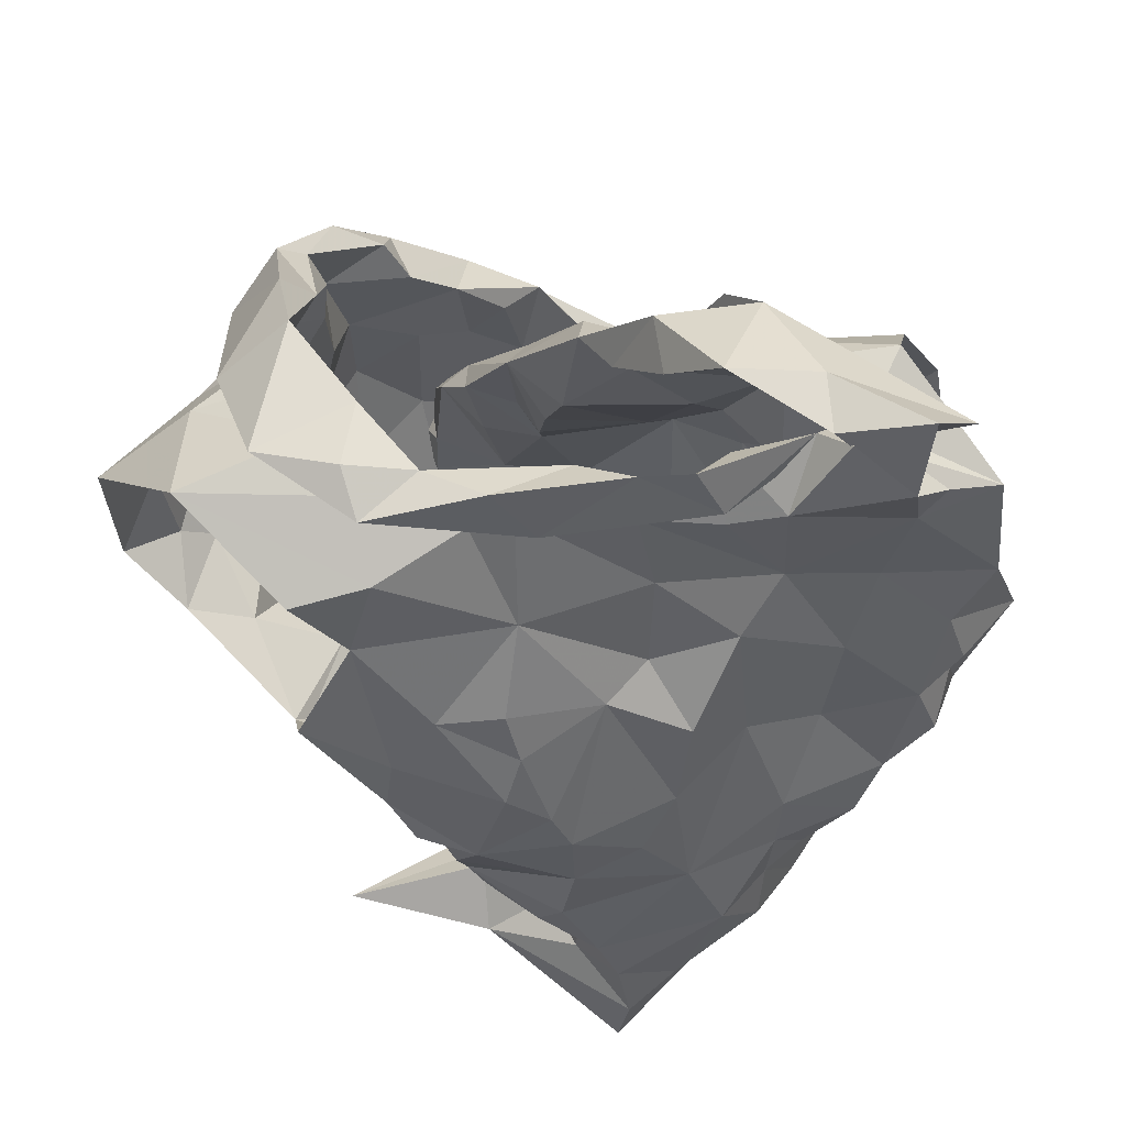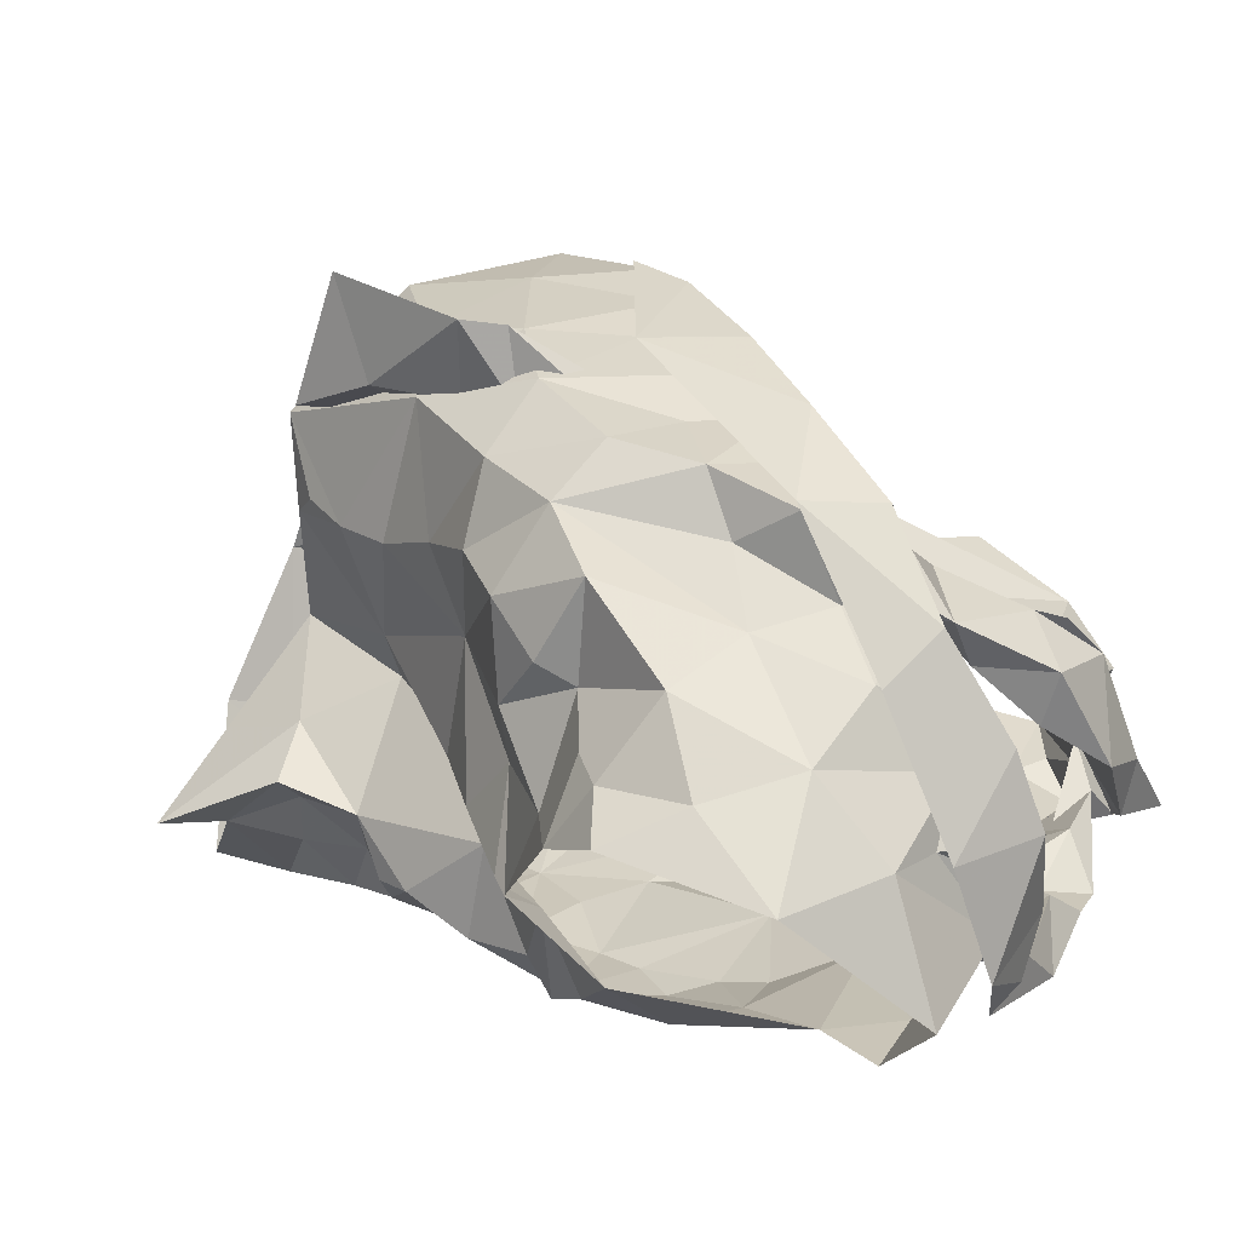
<metadata>
{"format":"obj","ext":"obj","renderer":"f3d","projection":"perspective","resolution":1024,"background":"white","views":[{"elev":53.6,"azim":173.0,"up":"+Y"},{"elev":18.8,"azim":111.0,"up":"+Z"}]}
</metadata>
<code>
v -0.3337 0.02113 0.02918
v -0.3256 0.03468 0.02469
v -0.2666 0.1078 0.03024
v -0.2583 0.1234 0.01638
v -0.2329 0.1503 -0.004793
v -0.216 0.156 -0.01496
v -0.276 0.1075 -0.05778
v -0.2868 0.0906 -0.04006
v -0.3311 0.06434 -0.03637
v -0.3495 0.04183 -0.02884
v -0.3411 0.01356 0.0227
v -0.339 0.0416 -0.0123
v -0.2328 0.1362 -0.02438
v -0.2527 0.1269 -0.02361
v -0.2622 0.1126 -0.05347
v -0.2792 0.1072 -0.02149
v -0.3163 0.05286 0.02413
v -0.3074 0.07571 -0.03439
v -0.2667 0.1078 -0.05028
v -0.2434 0.142 -0.0007842
v -0.2673 0.1094 -0.0005048
v -0.2602 0.1352 0.01024
v -0.3039 0.0836 0.003889
v -0.4059 0.02476 0.03498
v -0.4107 0.05599 0.0355
v -0.4166 0.1166 0.03508
v -0.4666 0.1896 -0.001844
v -0.4834 0.09829 -0.02922
v -0.4711 0.06954 -0.03123
v -0.4558 0.04702 -0.02541
v -0.4225 -0.001237 -0.01612
v -0.4053 -0.02242 -0.01153
v -0.3975 -0.0006047 0.04302
v -0.4218 0.00822 -0.004003
v -0.4048 -0.006209 0.03143
v -0.4429 0.1309 0.0001303
v -0.4733 0.1431 -0.01428
v -0.4213 0.0601 0.02173
v -0.4181 0.02223 0.01115
v -0.4696 0.104 -0.01887
v -0.424 0.138 0.008333
v -0.4628 0.1254 -0.01313
v -0.4302 0.1124 0.02094
v -0.4447 0.08285 -0.002357
v -0.4394 0.02426 -0.01798
v -0.2731 0.1897 0.06346
v -0.2874 0.2419 -0.07841
v -0.3868 0.2318 -0.07994
v -0.3784 0.2499 -0.07941
v -0.3676 0.2361 -0.07606
v -0.3639 0.2234 -0.07267
v -0.2761 0.2454 -0.04939
v -0.2609 0.2326 -0.02171
v -0.2729 0.2334 -0.004178
v -0.2841 0.1878 0.05764
v -0.3116 0.1819 0.06267
v -0.3133 0.1457 0.06977
v -0.3423 0.1476 0.07665
v -0.3471 0.2438 -0.06749
v -0.3896 0.1077 0.09334
v -0.3627 0.2498 -0.07838
v -0.3225 0.2513 -0.08074
v -0.3355 0.2316 -0.08172
v -0.3681 0.1097 0.1003
v -0.321 0.1282 0.08972
v -0.3703 0.1193 0.08842
v -0.2742 0.2575 -0.01831
v -0.2905 0.2543 -0.04679
v -0.3552 0.1434 0.08834
v -0.3266 0.1666 0.06976
v -0.2568 0.2182 0.02155
v -0.2853 0.2138 0.03358
v -0.2822 0.2334 0.01193
v -0.2524 0.2394 -0.02148
v -0.2601 0.2487 -0.05605
v -0.2844 0.2508 -0.06523
v -0.33 0.2319 -0.07397
v -0.3583 0.13 0.09754
v -0.332 0.1575 0.09004
v -0.2886 0.2105 0.06061
v -0.3039 0.1957 0.06471
v -0.2708 0.2402 -0.02876
v -0.3053 0.2479 -0.06753
v -0.3065 0.1829 0.07953
v -0.2804 0.2218 0.03898
v -0.2717 0.23 0.0348
v -0.2723 0.2494 0.004716
v -0.266 0.2179 -0.08727
v -0.411 0.05312 0.08613
v -0.411 0.0699 0.09101
v -0.3816 0.03225 0.08418
v -0.2668 0.2137 0.01885
v -0.2381 0.2403 -0.06091
v -0.2916 0.2358 -0.06531
v -0.2148 0.2054 -0.02522
v -0.3447 0.009851 0.05167
v -0.3486 0.1193 0.08307
v -0.3795 0.07316 0.09015
v -0.302 0.07391 0.03094
v -0.2438 0.2267 -0.02144
v -0.3467 0.05427 0.08072
v -0.2831 0.09265 0.03628
v -0.3304 0.1364 0.07785
v -0.2908 0.1593 0.06519
v -0.2584 0.1381 0.04176
v -0.2836 0.199 0.03328
v -0.2768 0.1209 0.05478
v -0.2284 0.1786 -0.004463
v -0.2853 0.1686 0.0464
v -0.3189 0.06314 0.06757
v -0.3408 0.08699 0.08443
v -0.3131 0.1028 0.07792
v -0.2915 0.09572 0.06068
v -0.2919 0.1312 0.0696
v -0.2698 0.1785 0.0277
v -0.244 0.1656 0.019
v -0.2447 0.2042 0.002762
v -0.3415 0.09249 0.07064
v -0.3834 0.1969 0.01411
v -0.3987 0.2339 -0.00247
v -0.3884 0.219 -0.07398
v -0.4058 0.2217 -0.07519
v -0.4029 0.2334 -0.0298
v -0.3732 0.1958 0.00502
v -0.3535 0.1739 0.01128
v -0.3495 0.1542 0.02265
v -0.3486 0.1357 0.03268
v -0.3264 0.141 0.05017
v -0.3321 0.1168 0.05237
v -0.3195 0.124 0.06553
v -0.3904 0.2395 -0.06493
v -0.4147 0.2403 -0.06181
v -0.3617 0.1961 0.0253
v -0.3089 0.08069 0.09344
v -0.444 0.2569 -0.07565
v -0.3494 0.1022 0.06076
v -0.3289 0.131 0.06772
v -0.459 0.2418 -0.06519
v -0.3912 0.2508 -0.04427
v -0.4291 0.2317 -0.0508
v -0.4409 0.2281 -0.07773
v -0.3943 0.2248 0.0003581
v -0.3657 0.2137 -0.008926
v -0.3576 0.2107 0.00633
v -0.3767 0.2377 -0.01157
v -0.3774 0.2321 -0.02897
v -0.3639 0.1497 0.04059
v -0.3168 0.09236 0.09107
v -0.4183 0.2532 -0.05112
v -0.4075 0.2433 -0.01517
v -0.3463 0.1637 0.04572
v -0.4174 0.2494 -0.06981
v -0.3386 0.1692 0.0346
v -0.4226 0.246 -0.07197
v -0.3715 0.007513 0.04913
v -0.3305 0.03248 0.09871
v -0.3229 0.04654 0.06853
v -0.4385 0.2292 -0.06287
v -0.4441 0.2395 -0.03249
v -0.4503 0.2229 -0.01472
v -0.3166 0.0779 0.06805
v -0.3874 0.2247 -0.01206
v -0.3948 0.08225 0.04347
v -0.3331 0.0178 0.05738
v -0.4238 0.1296 0.02287
v -0.3428 0.1375 0.044
v -0.4097 0.2269 -0.0157
v -0.4356 0.1594 0.004227
v -0.3936 0.1753 0.005746
v -0.415 0.1964 -0.004738
v -0.4145 0.08709 0.03049
v -0.4085 0.1386 0.03226
v -0.4304 0.2321 -0.05302
v -0.3394 0.08706 0.05908
v -0.317 0.09536 0.06664
v -0.3834 0.1395 0.02942
v -0.3945 0.1212 0.0444
v -0.376 0.04376 0.05282
v -0.3453 0.0509 0.05558
v -0.4513 0.1759 0.000108
v -0.4236 0.1753 0.01465
v -0.366 0.08297 0.05552
v -0.3509 0.1162 0.04636
v -0.2957 0.1123 -0.09987
v -0.3076 0.08118 -0.09112
v -0.3172 0.04841 -0.08162
v -0.3183 0.01486 -0.05541
v -0.3622 0.005239 -0.0175
v -0.2638 0.1413 -0.07686
v -0.3073 0.08689 -0.06015
v -0.2823 0.1149 -0.06501
v -0.3209 0.0397 -0.06346
v -0.3382 0.01263 -0.04323
v -0.4622 0.1481 -0.06524
v -0.4686 0.1278 -0.06528
v -0.4204 0.05387 -0.08132
v -0.4312 0.03567 -0.06525
v -0.4081 0.004526 -0.06285
v -0.3936 -0.01887 -0.06181
v -0.3789 -0.03409 -0.05665
v -0.4803 0.1065 -0.02749
v -0.489 0.1267 -0.04562
v -0.4486 0.06064 -0.05677
v -0.467 0.1149 -0.06016
v -0.4718 0.09649 -0.0519
v -0.4214 0.008218 -0.04574
v -0.4406 0.04009 -0.04791
v -0.3694 0.196 -0.07492
v -0.3674 0.1657 -0.08025
v -0.3751 0.1124 -0.0958
v -0.3643 0.09397 -0.1012
v -0.4226 0.1196 -0.07574
v -0.4093 0.06968 -0.08956
v -0.406 0.02634 -0.09082
v -0.4025 0.01583 -0.08173
v -0.389 -0.01331 -0.08233
v -0.4705 0.2109 -0.06358
v -0.4443 0.2091 -0.07095
v -0.359 -0.02993 -0.1013
v -0.4761 0.1638 -0.05931
v -0.3777 0.009181 -0.1003
v -0.3916 0.04577 -0.1018
v -0.4212 0.02056 -0.07242
v -0.4083 0.04492 -0.08593
v -0.4363 0.0706 -0.0815
v -0.4074 0.1902 -0.07196
v -0.453 0.2179 -0.06866
v -0.3619 -0.005123 -0.1054
v -0.3797 0.07409 -0.1008
v -0.3793 0.145 -0.09338
v -0.4111 0.08923 -0.08805
v -0.4277 0.153 -0.07459
v -0.4616 0.09914 -0.07154
v -0.4541 0.1199 -0.07263
v -0.4373 0.1793 -0.06738
v -0.3942 0.1726 -0.08012
v -0.4449 0.08847 -0.07711
v -0.3977 0.1295 -0.0838
v -0.3238 0.1686 -0.09751
v -0.3224 0.1376 -0.1064
v -0.3358 0.1241 -0.1059
v -0.3326 0.04473 -0.09433
v -0.3468 0.02998 -0.08618
v -0.3462 0.008085 -0.08612
v -0.2819 0.1966 -0.08791
v -0.3169 0.2291 -0.07404
v -0.2894 0.22 -0.08422
v -0.3292 0.1959 -0.08464
v -0.2727 -0.0002402 -0.05343
v -0.3392 0.01152 -0.06859
v -0.3114 0.05949 -0.08114
v -0.3509 0.03627 -0.1032
v -0.2902 0.1504 -0.0984
v -0.3182 -0.002727 -0.07062
v -0.2991 0.1034 -0.0889
v -0.2879 0.1245 -0.09415
v -0.3578 0.01979 -0.1047
v -0.3395 0.05973 -0.1016
v -0.3036 0.1675 -0.09632
v -0.3132 0.1084 -0.1059
v -0.3433 0.08341 -0.1035
v -0.3276 0.1521 -0.1017
v -0.342 0.1091 -0.1062
v -0.3539 0.1593 -0.09007
f 102 99 23
f 1 11 2
f 3 102 23
f 14 20 22
f 2 12 17
f 13 6 5
f 12 188 10
f 18 8 23
f 12 2 11
f 188 12 11
f 7 19 8
f 15 13 14
f 16 15 14
f 16 19 15
f 16 14 21
f 20 13 5
f 13 20 14
f 12 9 18
f 3 23 21
f 16 8 19
f 9 12 10
f 17 23 99
f 17 12 23
f 23 12 18
f 22 21 14
f 21 22 4
f 21 4 3
f 8 16 23
f 23 16 21
f 44 40 29
f 37 201 42
f 25 38 24
f 32 34 31
f 35 33 24
f 35 34 32
f 39 34 35
f 37 180 27
f 42 180 37
f 39 35 24
f 34 45 31
f 25 171 38
f 41 168 36
f 24 38 39
f 42 201 40
f 44 42 40
f 44 29 30
f 36 165 41
f 44 171 43
f 42 43 36
f 168 42 36
f 180 42 168
f 38 171 44
f 201 28 40
f 29 40 28
f 43 171 26
f 36 43 165
f 42 44 43
f 44 45 39
f 38 44 39
f 45 34 39
f 44 30 45
f 64 60 78
f 64 78 65
f 60 66 78
f 103 57 70
f 58 70 69
f 66 97 69
f 104 70 57
f 46 65 84
f 59 61 62
f 84 80 46
f 71 46 86
f 94 246 83
f 48 63 61
f 79 65 78
f 94 68 52
f 54 53 67
f 85 55 106
f 73 54 67
f 48 61 49
f 59 50 61
f 61 50 49
f 76 47 75
f 69 78 66
f 61 63 62
f 77 51 59
f 50 59 51
f 104 56 70
f 81 56 55
f 85 80 81
f 73 92 54
f 67 74 87
f 58 69 97
f 70 58 103
f 56 81 84
f 46 80 86
f 81 55 85
f 72 85 106
f 72 92 73
f 72 73 85
f 87 74 71
f 82 67 53
f 67 82 52
f 67 52 68
f 83 68 94
f 83 47 76
f 77 59 83
f 68 76 75
f 76 68 83
f 47 83 62
f 78 69 79
f 56 84 79
f 70 79 69
f 70 56 79
f 80 85 86
f 86 85 73
f 84 81 80
f 71 86 87
f 73 67 87
f 75 74 67
f 68 75 67
f 77 83 246
f 63 47 62
f 62 83 59
f 84 65 79
f 73 87 86
f 57 114 104
f 98 60 90
f 90 91 98
f 58 97 103
f 95 93 100
f 3 4 105
f 117 54 92
f 95 108 6
f 110 17 99
f 110 99 113
f 89 91 90
f 116 22 20
f 60 98 66
f 94 93 247
f 52 93 94
f 88 247 93
f 116 5 108
f 96 11 1
f 96 1 2
f 17 110 2
f 53 52 82
f 113 102 107
f 109 55 104
f 100 117 95
f 2 110 96
f 100 52 53
f 100 93 52
f 99 102 113
f 103 97 112
f 22 116 105
f 72 106 92
f 54 117 100
f 91 96 101
f 98 91 101
f 96 110 101
f 102 3 107
f 4 22 105
f 5 116 20
f 108 5 6
f 115 106 109
f 55 109 106
f 54 100 53
f 108 95 117
f 111 66 98
f 97 66 111
f 111 110 112
f 112 57 103
f 3 105 107
f 113 107 114
f 113 112 110
f 112 97 111
f 104 55 56
f 114 112 113
f 112 114 57
f 111 98 101
f 104 107 109
f 114 107 104
f 109 107 115
f 115 116 117
f 107 105 115
f 117 92 115
f 105 116 115
f 106 115 92
f 116 108 117
f 111 101 110
f 146 139 123
f 122 131 121
f 50 51 131
f 143 124 144
f 49 131 132
f 121 131 51
f 49 50 131
f 154 132 122
f 138 154 135
f 139 173 123
f 175 134 148
f 140 48 132
f 173 139 152
f 130 175 148
f 130 128 129
f 166 153 127
f 48 49 132
f 144 125 153
f 136 148 118
f 142 144 119
f 175 161 134
f 137 136 147
f 148 136 137
f 127 153 126
f 122 132 131
f 154 122 141
f 150 138 149
f 158 173 152
f 139 150 149
f 139 145 150
f 140 132 154
f 154 138 140
f 152 141 158
f 141 135 154
f 119 144 133
f 144 142 145
f 139 146 145
f 124 125 144
f 142 150 145
f 123 162 146
f 144 153 133
f 151 147 119
f 128 153 166
f 143 144 145
f 142 120 150
f 143 146 162
f 145 146 143
f 153 151 133
f 119 133 151
f 137 151 153
f 147 151 137
f 128 130 137
f 153 128 137
f 139 149 152
f 149 135 152
f 135 149 138
f 126 153 125
f 137 130 148
f 152 135 141
f 33 155 24
f 41 165 172
f 181 172 169
f 155 164 179
f 172 165 26
f 178 25 24
f 158 141 227
f 217 159 173
f 160 167 159
f 157 164 156
f 227 217 158
f 157 156 134
f 180 181 160
f 170 162 167
f 181 170 160
f 130 174 175
f 168 181 180
f 129 128 183
f 179 157 161
f 160 27 180
f 217 173 158
f 155 179 178
f 162 124 143
f 124 162 170
f 167 162 123
f 171 25 163
f 166 183 128
f 26 165 43
f 159 123 173
f 175 174 161
f 125 176 126
f 170 169 124
f 167 160 170
f 177 183 176
f 171 177 26
f 26 177 172
f 172 181 41
f 41 181 168
f 130 129 174
f 167 123 159
f 155 178 24
f 125 124 169
f 169 176 125
f 171 163 177
f 127 176 183
f 177 182 183
f 127 183 166
f 179 161 174
f 174 129 183
f 176 172 177
f 127 126 176
f 176 169 172
f 170 181 169
f 179 164 157
f 178 179 182
f 25 178 163
f 182 179 174
f 163 178 182
f 134 161 157
f 182 174 183
f 182 177 163
f 190 191 7
f 19 7 15
f 191 256 189
f 7 191 15
f 193 188 249
f 188 193 10
f 187 193 249
f 192 186 251
f 9 10 192
f 8 18 190
f 193 192 10
f 184 256 191
f 191 255 184
f 15 191 189
f 193 187 192
f 190 251 185
f 255 190 185
f 190 255 191
f 18 9 190
f 7 8 190
f 190 192 251
f 190 9 192
f 237 225 203
f 205 204 233
f 237 205 233
f 202 194 195
f 202 220 194
f 198 199 206
f 207 206 30
f 202 204 205
f 206 223 198
f 204 202 195
f 200 32 199
f 32 31 206
f 29 201 203
f 207 197 223
f 207 223 206
f 201 202 205
f 203 205 237
f 201 29 28
f 206 45 30
f 203 225 196
f 207 203 197
f 45 206 31
f 199 32 206
f 201 205 203
f 203 196 197
f 203 207 29
f 29 207 30
f 257 228 221
f 141 218 227
f 224 222 214
f 231 213 225
f 121 226 122
f 222 213 229
f 210 238 230
f 215 221 216
f 230 236 209
f 237 233 234
f 51 208 226
f 217 218 220
f 220 235 194
f 235 218 226
f 200 216 219
f 220 218 235
f 257 221 222
f 122 218 141
f 215 216 198
f 234 194 232
f 215 198 223
f 234 204 195
f 227 218 217
f 219 216 228
f 257 222 252
f 222 229 252
f 222 224 213
f 232 235 226
f 226 236 232
f 223 224 214
f 223 214 215
f 223 197 224
f 225 213 196
f 196 213 224
f 197 196 224
f 234 232 212
f 195 194 234
f 212 231 237
f 233 204 234
f 51 226 121
f 221 228 216
f 231 229 213
f 229 210 211
f 238 210 229
f 229 231 238
f 214 222 221
f 198 216 199
f 236 226 208
f 122 226 218
f 212 238 231
f 214 221 215
f 234 212 237
f 237 231 225
f 232 194 235
f 209 236 208
f 238 212 232
f 236 238 232
f 230 238 236
f 216 200 199
f 185 261 260
f 249 254 187
f 244 254 228
f 251 258 261
f 243 192 250
f 261 263 260
f 239 248 259
f 244 250 254
f 255 185 260
f 240 260 241
f 239 259 262
f 208 77 248
f 247 248 246
f 246 94 247
f 260 263 241
f 244 228 257
f 242 243 252
f 258 229 261
f 246 248 77
f 252 229 258
f 88 245 247
f 253 189 256
f 254 219 228
f 209 264 230
f 257 243 244
f 51 77 208
f 253 256 260
f 245 189 253
f 253 259 245
f 254 250 187
f 192 187 250
f 192 243 242
f 261 185 251
f 243 257 252
f 210 263 211
f 261 211 263
f 230 264 210
f 209 208 248
f 245 248 247
f 248 239 264
f 248 264 209
f 244 243 250
f 192 242 186
f 242 258 251
f 242 251 186
f 184 255 260
f 256 184 260
f 240 262 259
f 258 242 252
f 239 262 264
f 262 240 241
f 210 264 263
f 253 260 240
f 229 211 261
f 263 264 241
f 253 240 259
f 262 241 264
f 248 245 259
f 99 102 23
f 11 1 2
f 102 3 23
f 20 14 22
f 12 2 17
f 6 13 5
f 188 12 10
f 8 18 23
f 2 12 11
f 12 188 11
f 19 7 8
f 13 15 14
f 15 16 14
f 19 16 15
f 14 16 21
f 13 20 5
f 20 13 14
f 9 12 18
f 23 3 21
f 8 16 19
f 12 9 10
f 23 17 99
f 12 17 23
f 12 23 18
f 21 22 14
f 22 21 4
f 4 21 3
f 16 8 23
f 16 23 21
f 40 44 29
f 201 37 42
f 38 25 24
f 34 32 31
f 33 35 24
f 34 35 32
f 34 39 35
f 180 37 27
f 180 42 37
f 35 39 24
f 45 34 31
f 171 25 38
f 168 41 36
f 38 24 39
f 201 42 40
f 42 44 40
f 29 44 30
f 165 36 41
f 171 44 43
f 43 42 36
f 42 168 36
f 42 180 168
f 171 38 44
f 28 201 40
f 40 29 28
f 171 43 26
f 43 36 165
f 44 42 43
f 45 44 39
f 44 38 39
f 34 45 39
f 30 44 45
f 60 64 78
f 78 64 65
f 66 60 78
f 57 103 70
f 70 58 69
f 97 66 69
f 70 104 57
f 65 46 84
f 61 59 62
f 80 84 46
f 46 71 86
f 246 94 83
f 63 48 61
f 65 79 78
f 68 94 52
f 53 54 67
f 55 85 106
f 54 73 67
f 61 48 49
f 50 59 61
f 50 61 49
f 47 76 75
f 78 69 66
f 63 61 62
f 51 77 59
f 59 50 51
f 56 104 70
f 56 81 55
f 80 85 81
f 92 73 54
f 74 67 87
f 69 58 97
f 58 70 103
f 81 56 84
f 80 46 86
f 55 81 85
f 85 72 106
f 92 72 73
f 73 72 85
f 74 87 71
f 67 82 53
f 82 67 52
f 52 67 68
f 68 83 94
f 47 83 76
f 59 77 83
f 76 68 75
f 68 76 83
f 83 47 62
f 69 78 79
f 84 56 79
f 79 70 69
f 56 70 79
f 85 80 86
f 85 86 73
f 81 84 80
f 86 71 87
f 67 73 87
f 74 75 67
f 75 68 67
f 83 77 246
f 47 63 62
f 83 62 59
f 65 84 79
f 87 73 86
f 114 57 104
f 60 98 90
f 91 90 98
f 97 58 103
f 93 95 100
f 4 3 105
f 54 117 92
f 108 95 6
f 17 110 99
f 99 110 113
f 91 89 90
f 22 116 20
f 98 60 66
f 93 94 247
f 93 52 94
f 247 88 93
f 5 116 108
f 11 96 1
f 1 96 2
f 110 17 2
f 52 53 82
f 102 113 107
f 55 109 104
f 117 100 95
f 110 2 96
f 52 100 53
f 93 100 52
f 102 99 113
f 97 103 112
f 116 22 105
f 106 72 92
f 117 54 100
f 96 91 101
f 91 98 101
f 110 96 101
f 3 102 107
f 22 4 105
f 116 5 20
f 5 108 6
f 106 115 109
f 109 55 106
f 100 54 53
f 95 108 117
f 66 111 98
f 66 97 111
f 110 111 112
f 57 112 103
f 105 3 107
f 107 113 114
f 112 113 110
f 97 112 111
f 55 104 56
f 112 114 113
f 114 112 57
f 98 111 101
f 107 104 109
f 107 114 104
f 107 109 115
f 116 115 117
f 105 107 115
f 92 117 115
f 116 105 115
f 115 106 92
f 108 116 117
f 101 111 110
f 139 146 123
f 131 122 121
f 51 50 131
f 124 143 144
f 131 49 132
f 131 121 51
f 50 49 131
f 132 154 122
f 154 138 135
f 173 139 123
f 134 175 148
f 48 140 132
f 139 173 152
f 175 130 148
f 128 130 129
f 153 166 127
f 49 48 132
f 125 144 153
f 148 136 118
f 144 142 119
f 161 175 134
f 136 137 147
f 136 148 137
f 153 127 126
f 132 122 131
f 122 154 141
f 138 150 149
f 173 158 152
f 150 139 149
f 145 139 150
f 132 140 154
f 138 154 140
f 141 152 158
f 135 141 154
f 144 119 133
f 142 144 145
f 146 139 145
f 125 124 144
f 150 142 145
f 162 123 146
f 153 144 133
f 147 151 119
f 153 128 166
f 144 143 145
f 120 142 150
f 146 143 162
f 146 145 143
f 151 153 133
f 133 119 151
f 151 137 153
f 151 147 137
f 130 128 137
f 128 153 137
f 149 139 152
f 135 149 152
f 149 135 138
f 153 126 125
f 130 137 148
f 135 152 141
f 155 33 24
f 165 41 172
f 172 181 169
f 164 155 179
f 165 172 26
f 25 178 24
f 141 158 227
f 159 217 173
f 167 160 159
f 164 157 156
f 217 227 158
f 156 157 134
f 181 180 160
f 162 170 167
f 170 181 160
f 174 130 175
f 181 168 180
f 128 129 183
f 157 179 161
f 27 160 180
f 173 217 158
f 179 155 178
f 124 162 143
f 162 124 170
f 162 167 123
f 25 171 163
f 183 166 128
f 165 26 43
f 123 159 173
f 174 175 161
f 176 125 126
f 169 170 124
f 160 167 170
f 183 177 176
f 177 171 26
f 177 26 172
f 181 172 41
f 181 41 168
f 129 130 174
f 123 167 159
f 178 155 24
f 124 125 169
f 176 169 125
f 163 171 177
f 176 127 183
f 182 177 183
f 183 127 166
f 161 179 174
f 129 174 183
f 172 176 177
f 126 127 176
f 169 176 172
f 181 170 169
f 164 179 157
f 179 178 182
f 178 25 163
f 179 182 174
f 178 163 182
f 161 134 157
f 174 182 183
f 177 182 163
f 191 190 7
f 7 19 15
f 256 191 189
f 191 7 15
f 188 193 249
f 193 188 10
f 193 187 249
f 186 192 251
f 10 9 192
f 18 8 190
f 192 193 10
f 256 184 191
f 255 191 184
f 191 15 189
f 187 193 192
f 251 190 185
f 190 255 185
f 255 190 191
f 9 18 190
f 8 7 190
f 192 190 251
f 9 190 192
f 225 237 203
f 204 205 233
f 205 237 233
f 194 202 195
f 220 202 194
f 199 198 206
f 206 207 30
f 204 202 205
f 223 206 198
f 202 204 195
f 32 200 199
f 31 32 206
f 201 29 203
f 197 207 223
f 223 207 206
f 202 201 205
f 205 203 237
f 29 201 28
f 45 206 30
f 225 203 196
f 203 207 197
f 206 45 31
f 32 199 206
f 205 201 203
f 196 203 197
f 207 203 29
f 207 29 30
f 228 257 221
f 218 141 227
f 222 224 214
f 213 231 225
f 226 121 122
f 213 222 229
f 238 210 230
f 221 215 216
f 236 230 209
f 233 237 234
f 208 51 226
f 218 217 220
f 235 220 194
f 218 235 226
f 216 200 219
f 218 220 235
f 221 257 222
f 218 122 141
f 216 215 198
f 194 234 232
f 198 215 223
f 204 234 195
f 218 227 217
f 216 219 228
f 222 257 252
f 229 222 252
f 224 222 213
f 235 232 226
f 236 226 232
f 224 223 214
f 214 223 215
f 197 223 224
f 213 225 196
f 213 196 224
f 196 197 224
f 232 234 212
f 194 195 234
f 231 212 237
f 204 233 234
f 226 51 121
f 228 221 216
f 229 231 213
f 210 229 211
f 210 238 229
f 231 229 238
f 222 214 221
f 216 198 199
f 226 236 208
f 226 122 218
f 238 212 231
f 221 214 215
f 212 234 237
f 231 237 225
f 194 232 235
f 236 209 208
f 212 238 232
f 238 236 232
f 238 230 236
f 200 216 199
f 261 185 260
f 254 249 187
f 254 244 228
f 258 251 261
f 192 243 250
f 263 261 260
f 248 239 259
f 250 244 254
f 185 255 260
f 260 240 241
f 259 239 262
f 77 208 248
f 248 247 246
f 94 246 247
f 263 260 241
f 228 244 257
f 243 242 252
f 229 258 261
f 248 246 77
f 229 252 258
f 245 88 247
f 189 253 256
f 219 254 228
f 264 209 230
f 243 257 244
f 77 51 208
f 256 253 260
f 189 245 253
f 259 253 245
f 250 254 187
f 187 192 250
f 243 192 242
f 185 261 251
f 257 243 252
f 263 210 211
f 211 261 263
f 264 230 210
f 208 209 248
f 248 245 247
f 239 248 264
f 264 248 209
f 243 244 250
f 242 192 186
f 258 242 251
f 251 242 186
f 255 184 260
f 184 256 260
f 262 240 259
f 242 258 252
f 262 239 264
f 240 262 241
f 264 210 263
f 260 253 240
f 211 229 261
f 264 263 241
f 240 253 259
f 241 262 264
f 245 248 259

</code>
